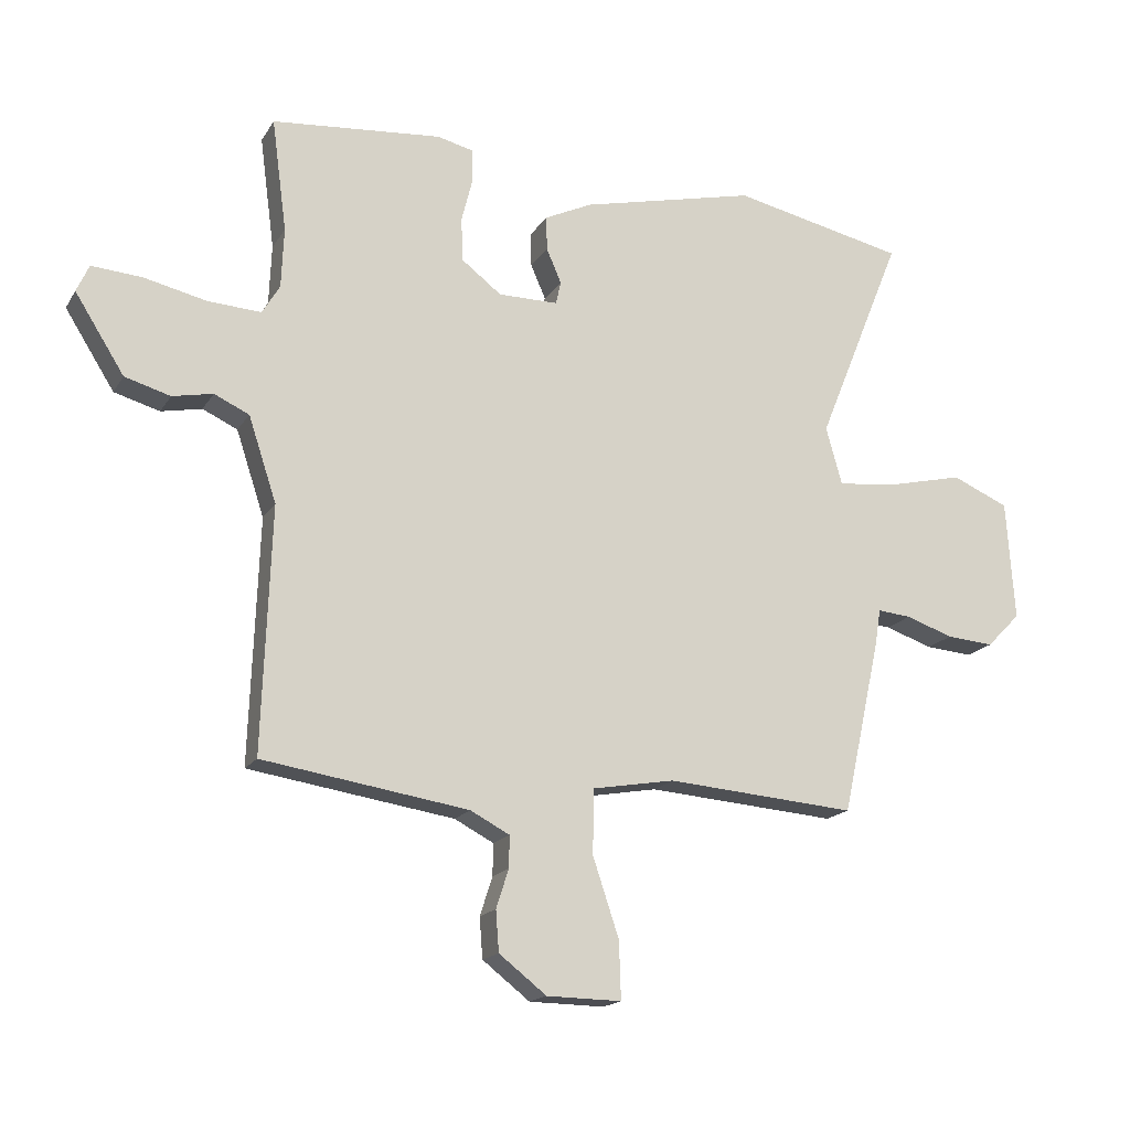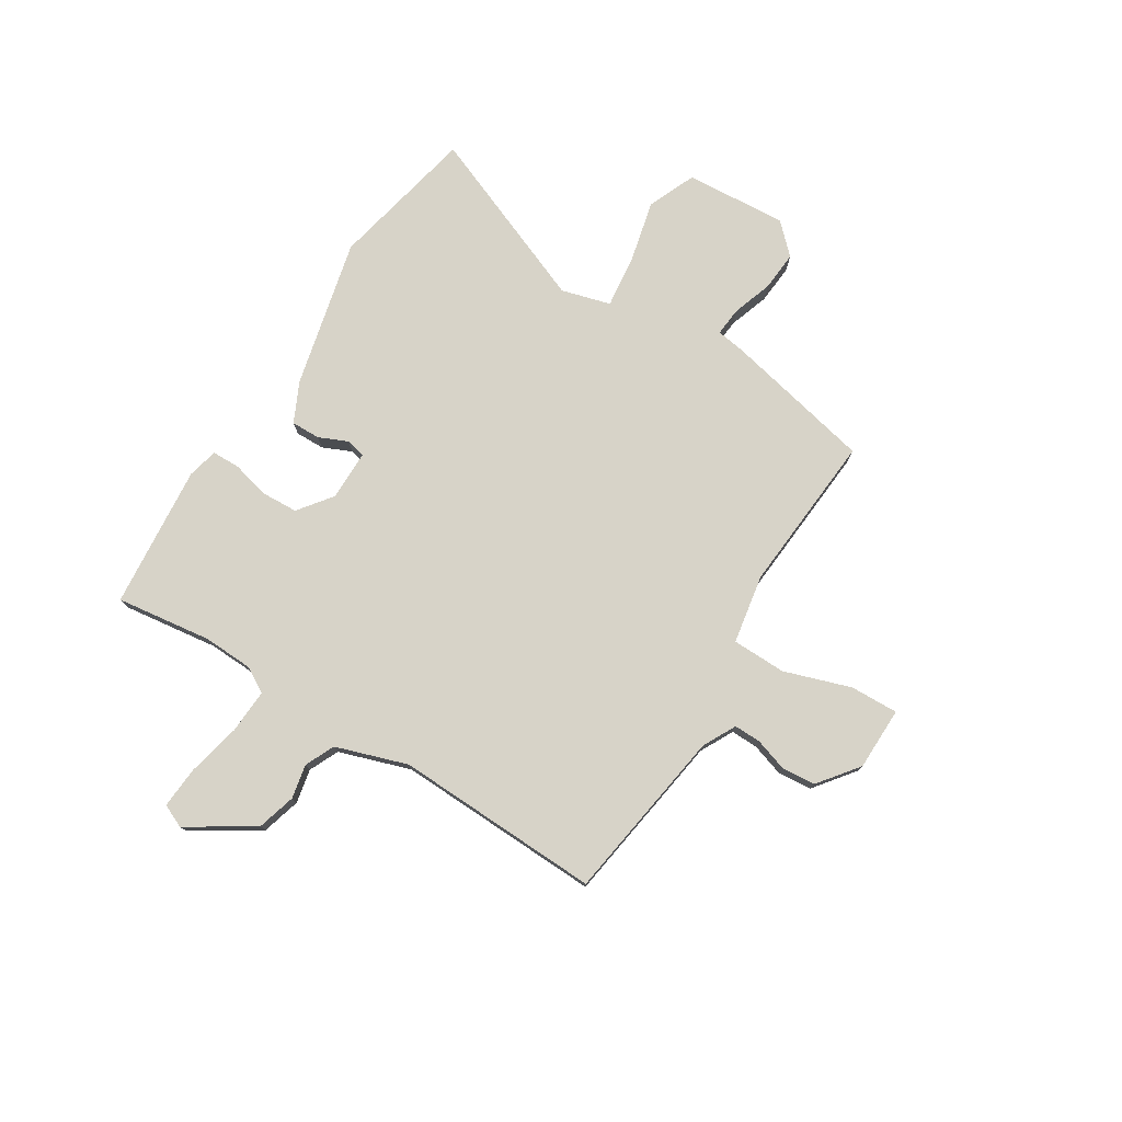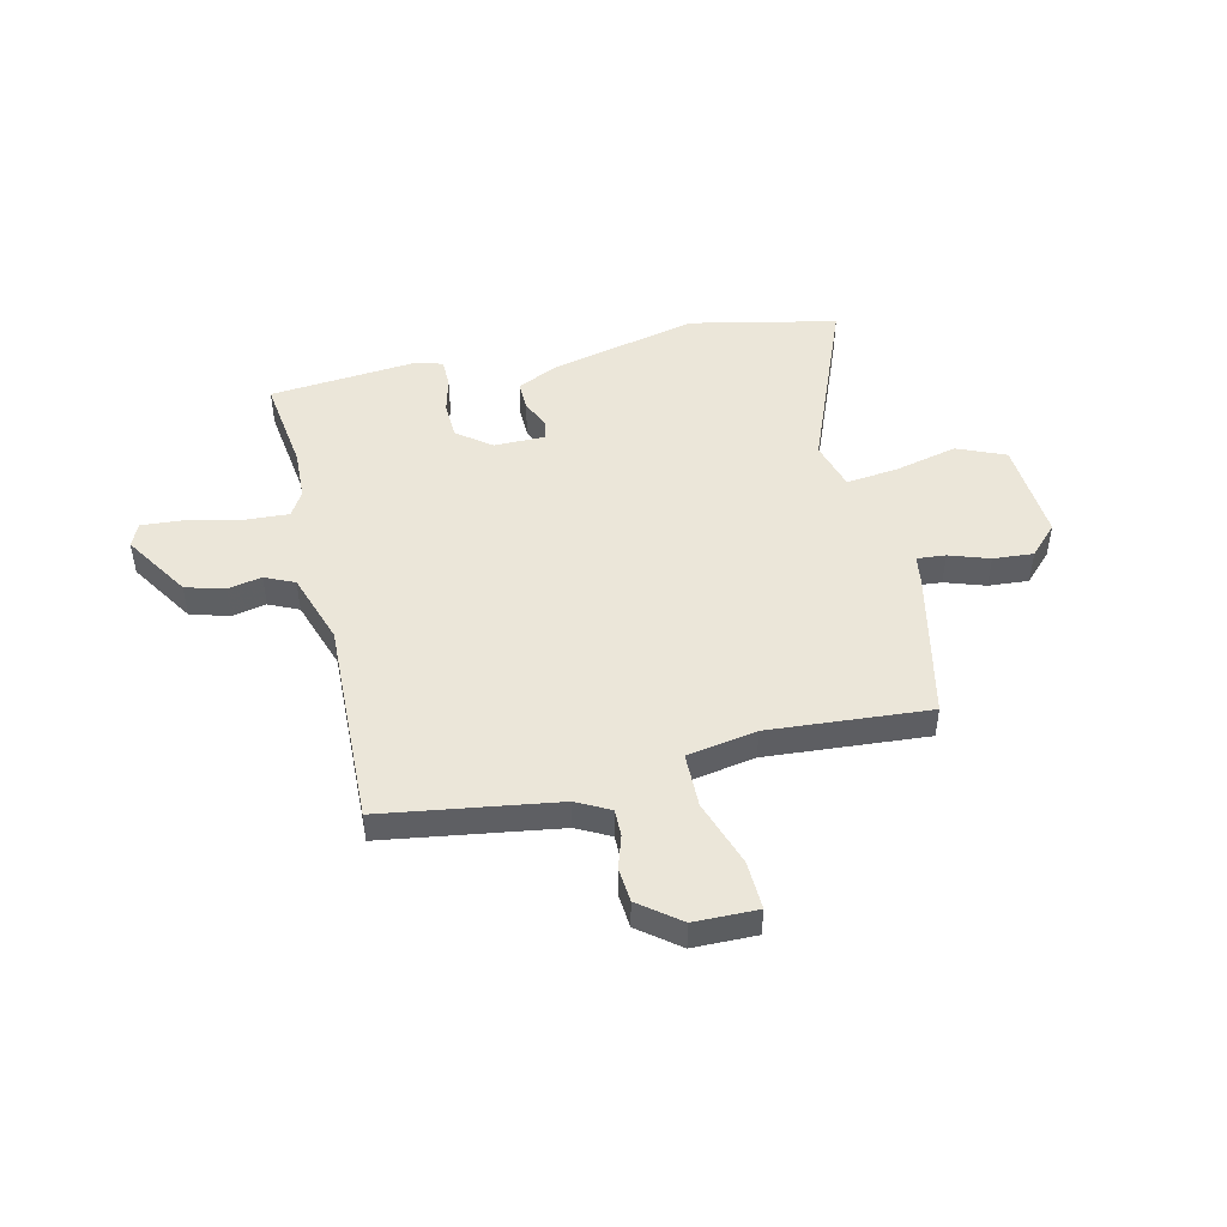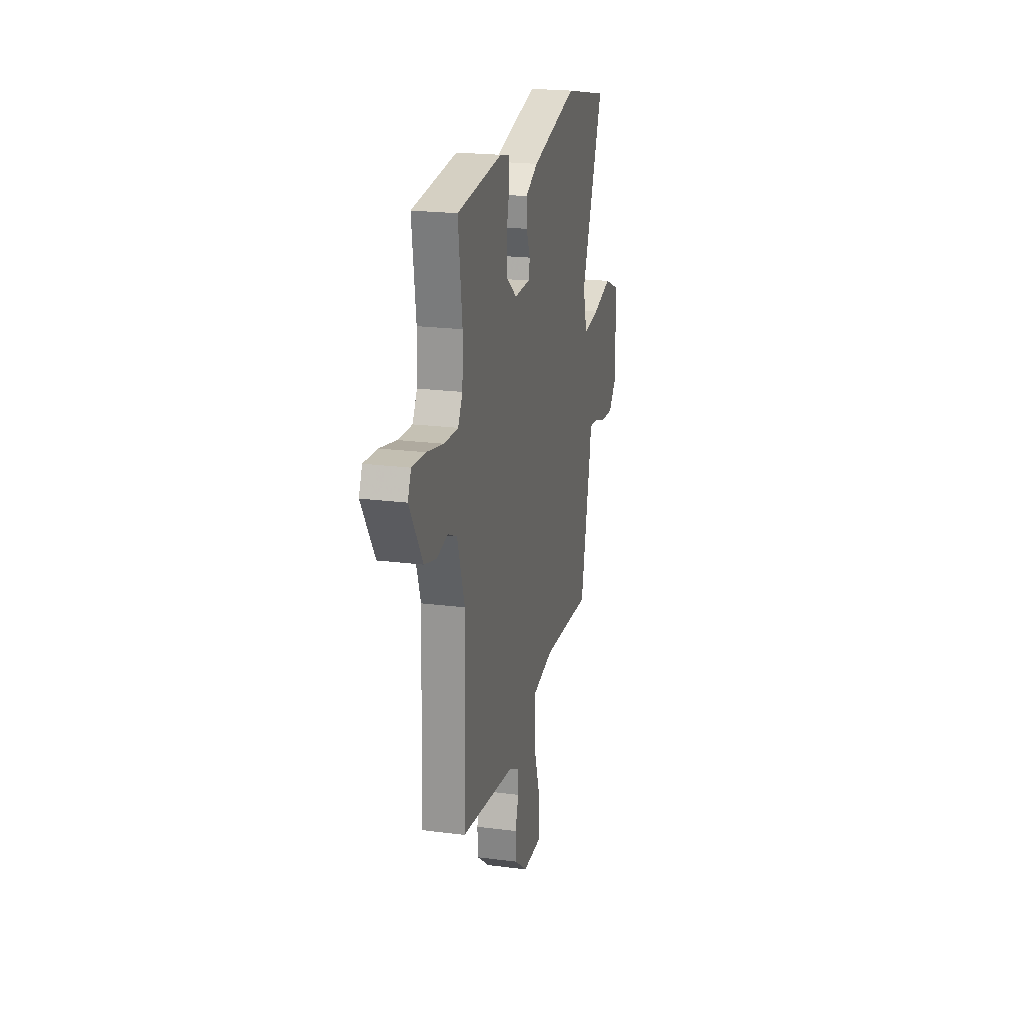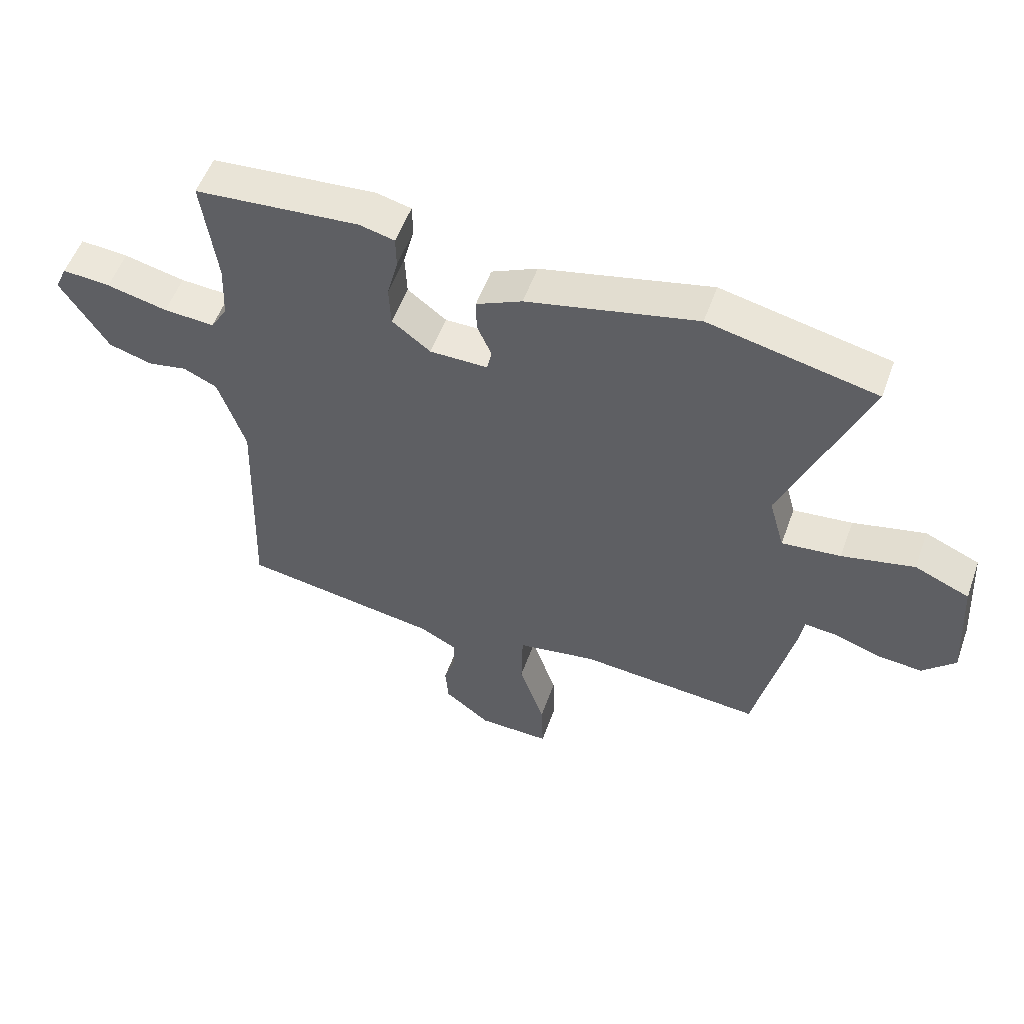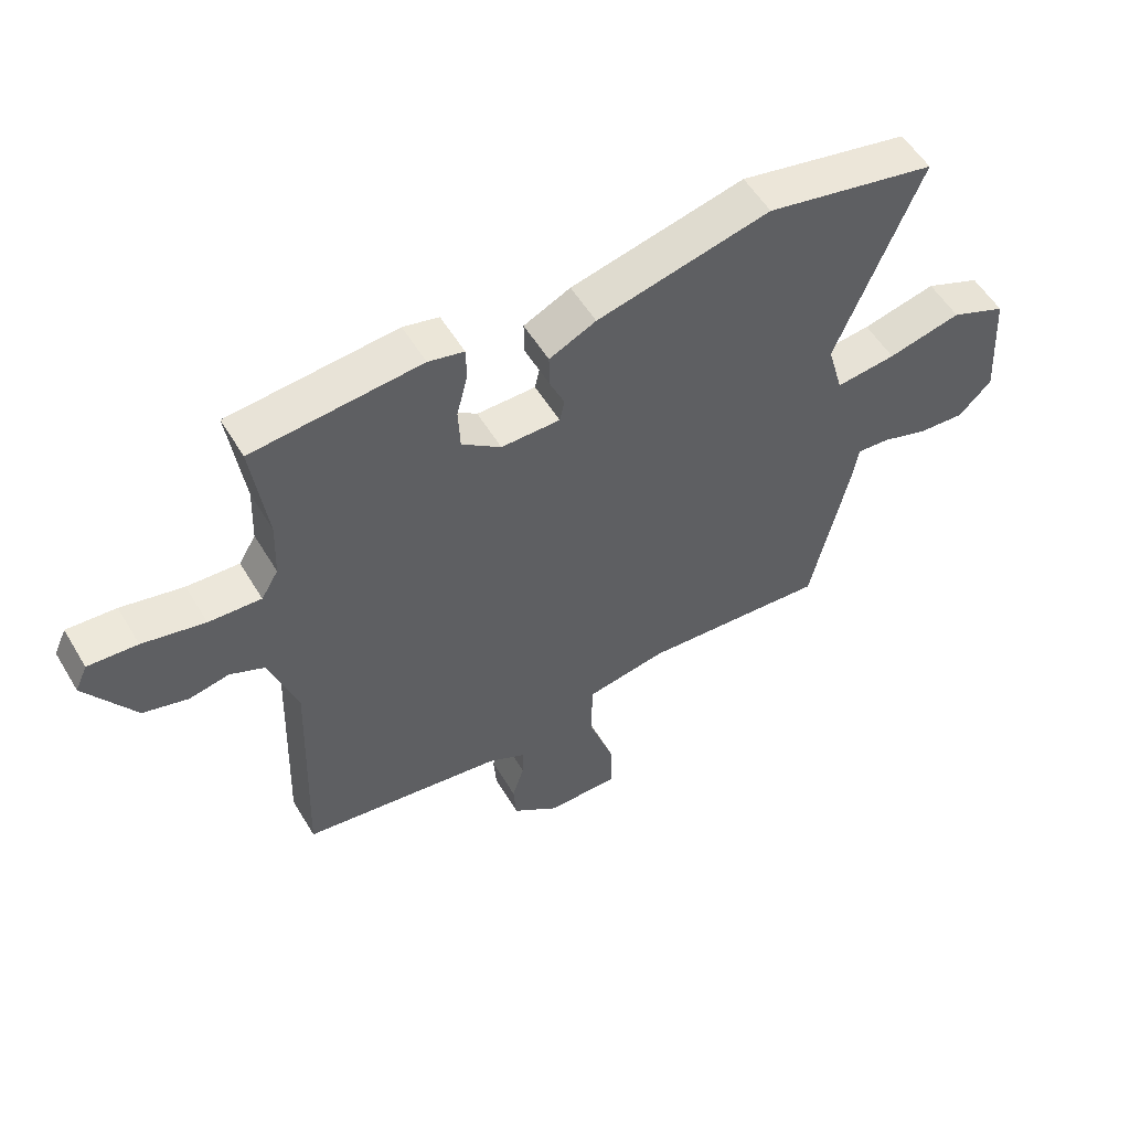
<metadata>
{"format":"obj","ext":"obj","renderer":"f3d","projection":"perspective","resolution":1024,"background":"white","views":[{"elev":-17.0,"azim":158.1,"up":"+Z"},{"elev":77.0,"azim":121.8,"up":"+Y"},{"elev":47.7,"azim":166.7,"up":"+Y"},{"elev":21.6,"azim":102.8,"up":"+Z"},{"elev":54.5,"azim":-160.3,"up":"+Z"},{"elev":55.1,"azim":149.4,"up":"+Z"}]}
</metadata>
<code>
v 0.493 0.07 -0.497
v 0.163 0.07 -0.548
v 0.1 0.07 -0.581
v 0.101 0.07 -0.632
v 0.121 0.07 -0.694
v 0.116 0.07 -0.759
v 0.04 0.07 -0.818
v -0.08 0.07 -0.82
v -0.077 0.07 -0.728
v -0.035 0.07 -0.602
v -0.037 0.07 -0.499
v -0.169 0.07 -0.476
v -0.473 0.07 -0.5
v -0.535 0.07 -0.219
v -0.544 0.07 -0.162
v -0.598 0.07 -0.167
v -0.674 0.07 -0.193
v -0.75 0.07 -0.199
v -0.804 0.07 -0.144
v -0.791 0.07 0.049
v -0.7 0.07 0.088
v -0.58 0.07 0.06
v -0.482 0.07 0.049
v -0.456 0.07 0.142
v -0.593 0.07 0.48
v -0.315 0.07 0.54
v -0.033 0.07 0.474
v 0.043 0.07 0.438
v 0.042 0.07 0.383
v 0.018 0.07 0.328
v 0.026 0.07 0.291
v 0.122 0.07 0.291
v 0.186 0.07 0.34
v 0.189 0.07 0.41
v 0.171 0.07 0.481
v 0.172 0.07 0.534
v 0.23 0.07 0.548
v 0.503 0.07 0.524
v 0.479 0.07 0.343
v 0.483 0.07 0.247
v 0.511 0.07 0.2
v 0.596 0.07 0.205
v 0.697 0.07 0.228
v 0.777 0.07 0.234
v 0.797 0.07 0.19
v 0.718 0.07 0.065
v 0.645 0.07 0.044
v 0.58 0.07 0.057
v 0.524 0.07 0.031
v 0.479 0.07 -0.105
v 0.493 0 -0.497
v 0.163 0 -0.548
v 0.1 0 -0.581
v 0.101 0 -0.632
v 0.121 0 -0.694
v 0.116 0 -0.759
v 0.04 0 -0.818
v -0.08 0 -0.82
v -0.077 0 -0.728
v -0.035 0 -0.602
v -0.037 0 -0.499
v -0.169 0 -0.476
v -0.473 0 -0.5
v -0.535 0 -0.219
v -0.544 0 -0.162
v -0.598 0 -0.167
v -0.674 0 -0.193
v -0.75 0 -0.199
v -0.804 0 -0.144
v -0.791 0 0.049
v -0.7 0 0.088
v -0.58 0 0.06
v -0.482 0 0.049
v -0.456 0 0.142
v -0.593 0 0.48
v -0.315 0 0.54
v -0.033 0 0.474
v 0.043 0 0.438
v 0.042 0 0.383
v 0.018 0 0.328
v 0.026 0 0.291
v 0.122 0 0.291
v 0.186 0 0.34
v 0.189 0 0.41
v 0.171 0 0.481
v 0.172 0 0.534
v 0.23 0 0.548
v 0.503 0 0.524
v 0.479 0 0.343
v 0.483 0 0.247
v 0.511 0 0.2
v 0.596 0 0.205
v 0.697 0 0.228
v 0.777 0 0.234
v 0.797 0 0.19
v 0.718 0 0.065
v 0.645 0 0.044
v 0.58 0 0.057
v 0.524 0 0.031
v 0.479 0 -0.105
f 46 47 48
f 45 46 48
f 44 45 48
f 43 44 48
f 42 43 48
f 41 42 48 49
f 40 41 49 50
f 37 38 39
f 36 37 39
f 35 36 39
f 34 35 39
f 39 40 50
f 34 39 50
f 33 34 50
f 28 29 30
f 27 28 30
f 26 27 30
f 25 26 30
f 24 25 30
f 23 24 30 31
f 20 21 22
f 19 20 22
f 18 19 22
f 17 18 22
f 16 17 22
f 15 16 22 23
f 23 31 32
f 15 23 32
f 14 15 32
f 13 14 32
f 12 13 32
f 8 9 10
f 7 8 10
f 6 7 10
f 5 6 10
f 4 5 10
f 3 4 10 11
f 2 3 11
f 1 2 11
f 32 33 50
f 12 32 50
f 11 12 50
f 1 11 50
f 98 97 96
f 98 96 95
f 98 95 94
f 98 94 93
f 98 93 92
f 99 98 92 91
f 100 99 91 90
f 89 88 87
f 89 87 86
f 89 86 85
f 89 85 84
f 100 90 89
f 100 89 84
f 100 84 83
f 80 79 78
f 80 78 77
f 80 77 76
f 80 76 75
f 80 75 74
f 81 80 74 73
f 72 71 70
f 72 70 69
f 72 69 68
f 72 68 67
f 72 67 66
f 73 72 66 65
f 82 81 73
f 82 73 65
f 82 65 64
f 82 64 63
f 82 63 62
f 60 59 58
f 60 58 57
f 60 57 56
f 60 56 55
f 60 55 54
f 61 60 54 53
f 61 53 52
f 61 52 51
f 100 83 82
f 100 82 62
f 100 62 61
f 100 61 51
f 1 51 52 2
f 2 52 53 3
f 3 53 54 4
f 4 54 55 5
f 5 55 56 6
f 6 56 57 7
f 7 57 58 8
f 8 58 59 9
f 9 59 60 10
f 10 60 61 11
f 11 61 62 12
f 12 62 63 13
f 13 63 64 14
f 14 64 65 15
f 15 65 66 16
f 16 66 67 17
f 17 67 68 18
f 18 68 69 19
f 19 69 70 20
f 20 70 71 21
f 21 71 72 22
f 22 72 73 23
f 23 73 74 24
f 24 74 75 25
f 25 75 76 26
f 26 76 77 27
f 27 77 78 28
f 28 78 79 29
f 29 79 80 30
f 30 80 81 31
f 31 81 82 32
f 32 82 83 33
f 33 83 84 34
f 34 84 85 35
f 35 85 86 36
f 36 86 87 37
f 37 87 88 38
f 38 88 89 39
f 39 89 90 40
f 40 90 91 41
f 41 91 92 42
f 42 92 93 43
f 43 93 94 44
f 44 94 95 45
f 45 95 96 46
f 46 96 97 47
f 47 97 98 48
f 48 98 99 49
f 49 99 100 50
f 50 100 51 1

</code>
